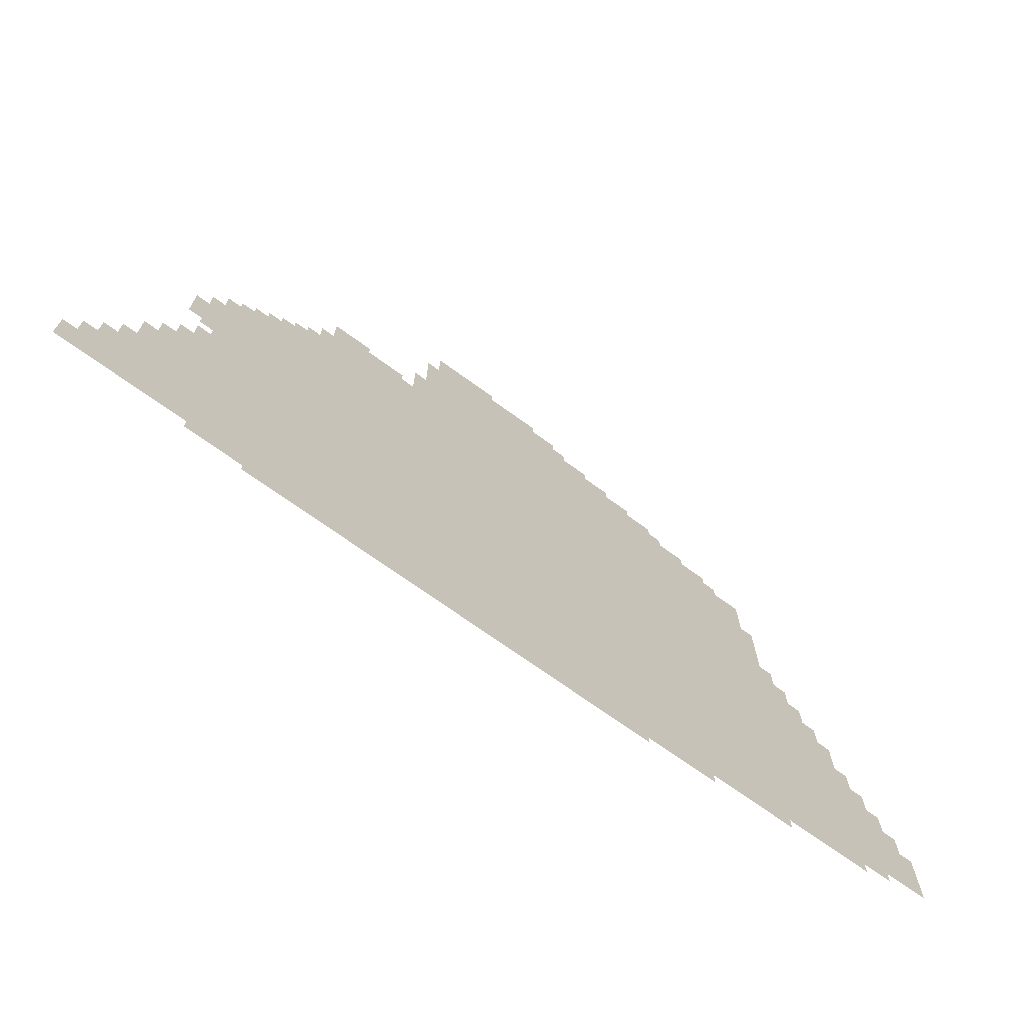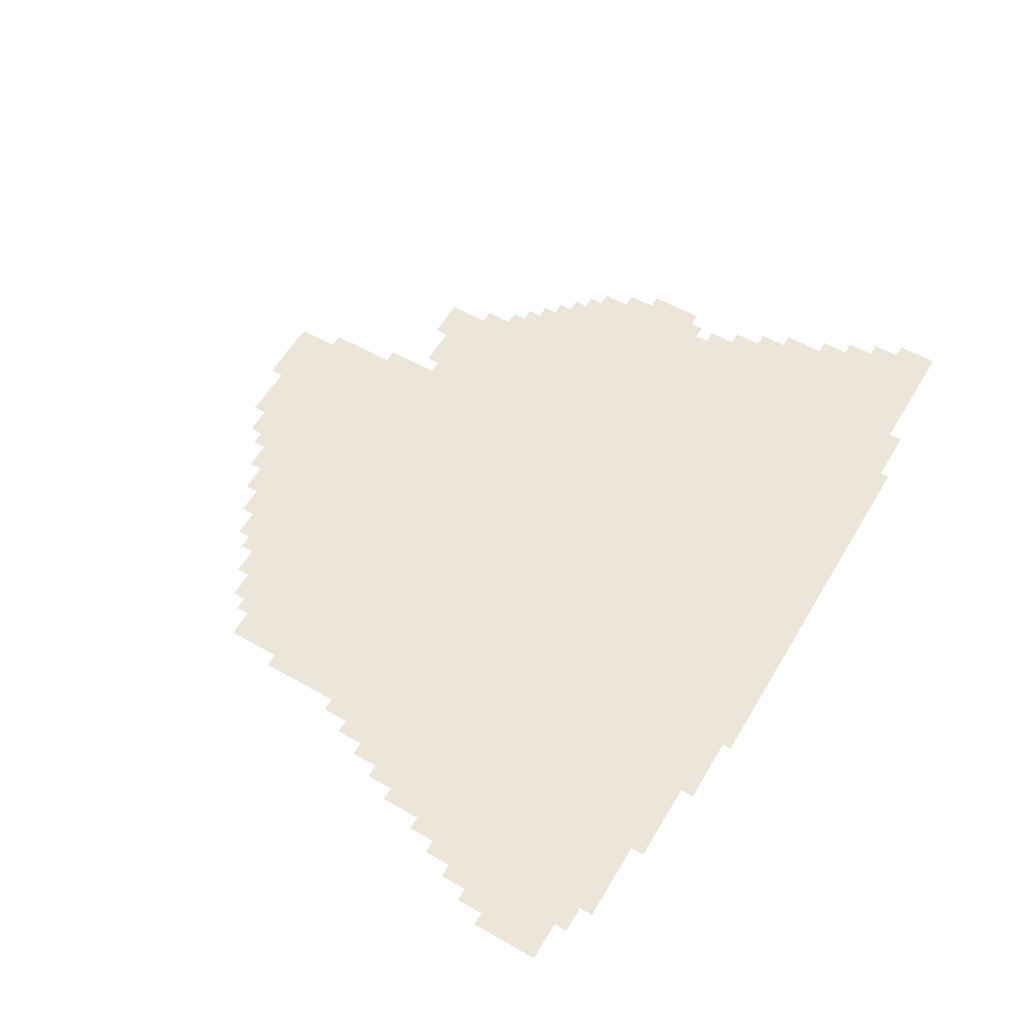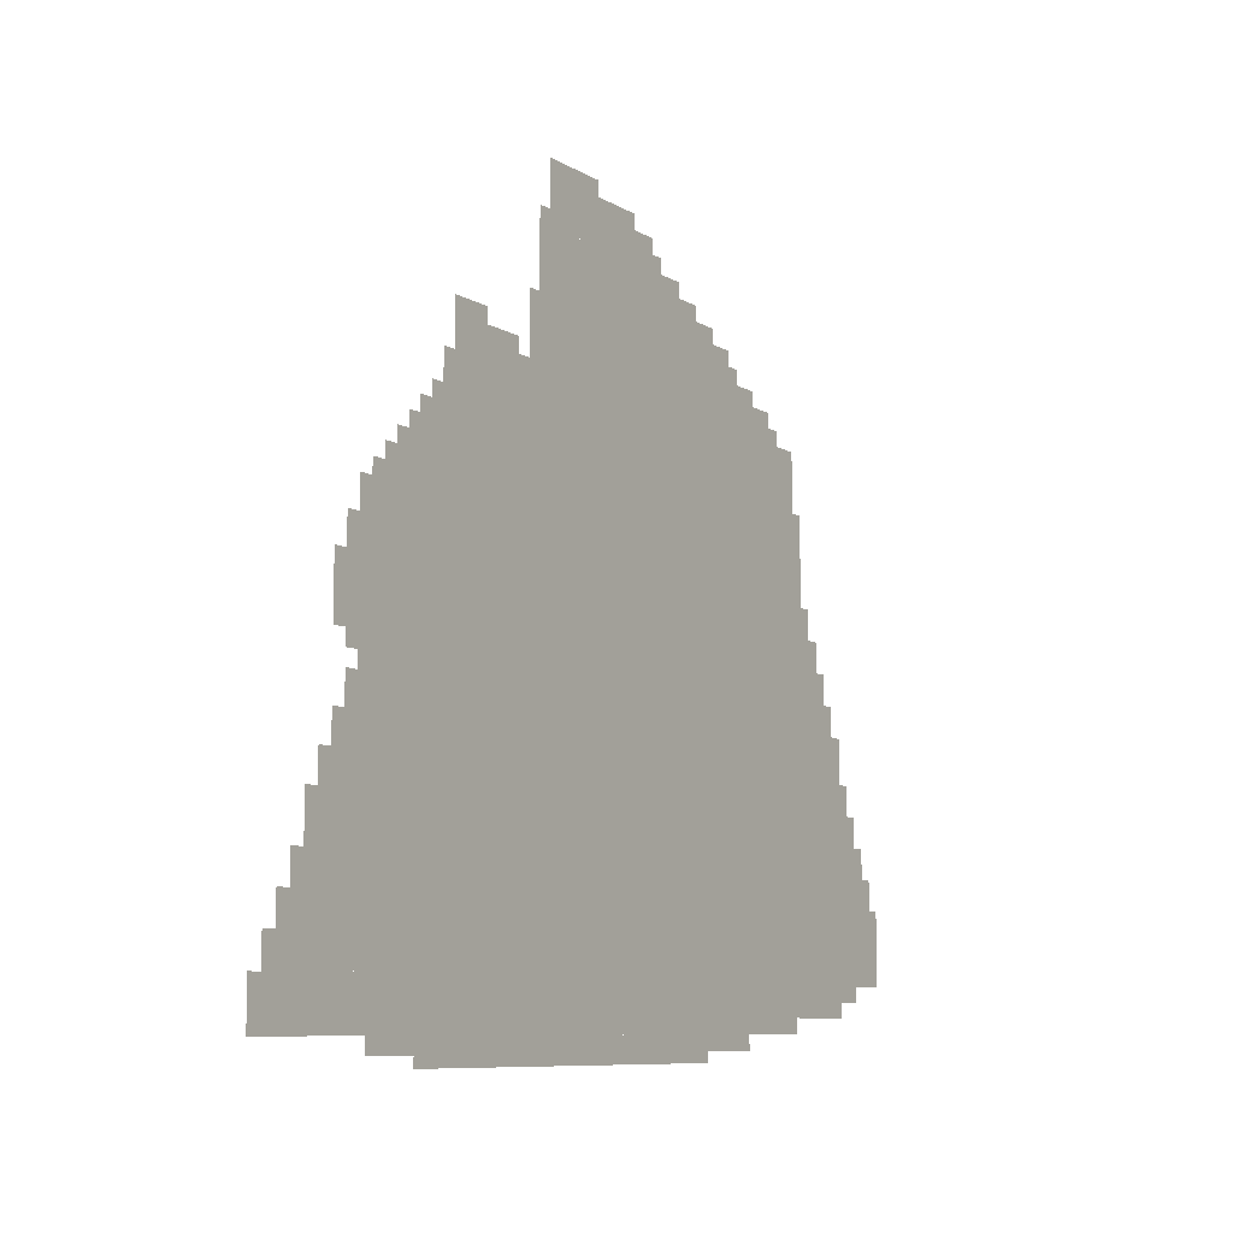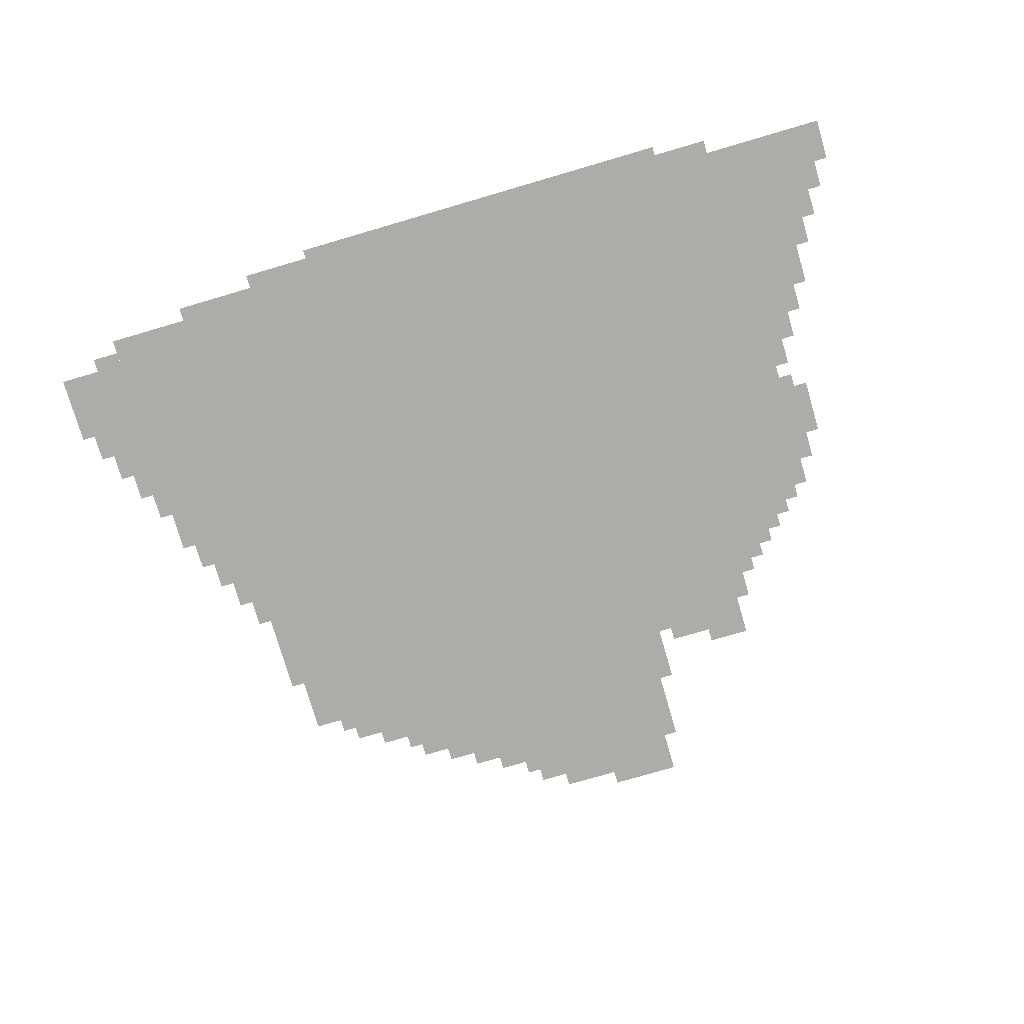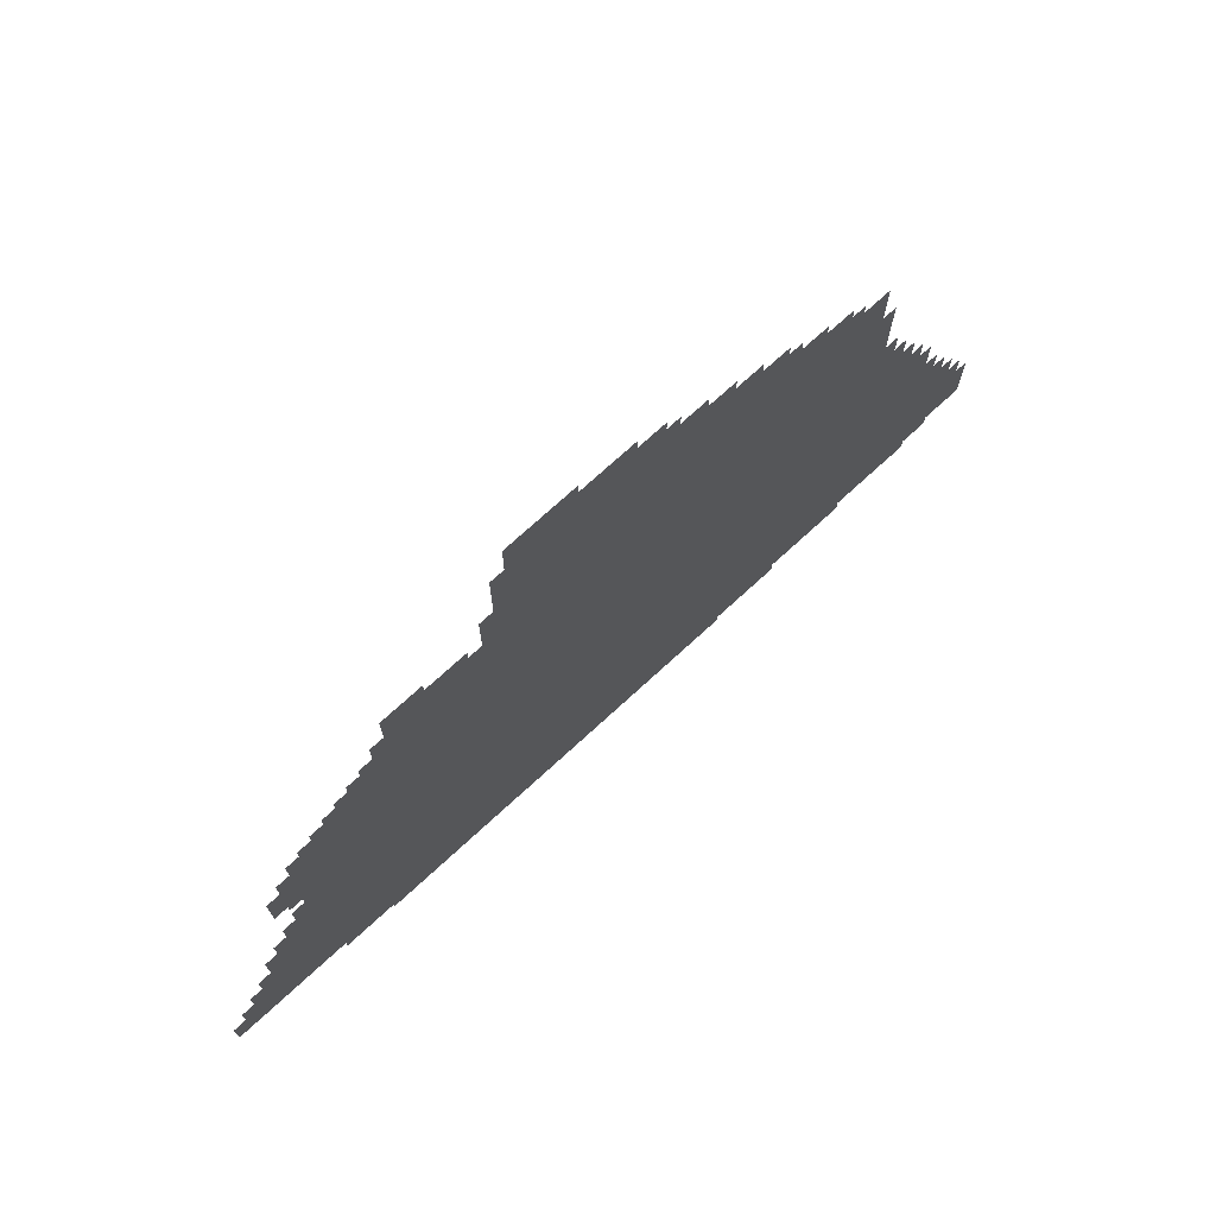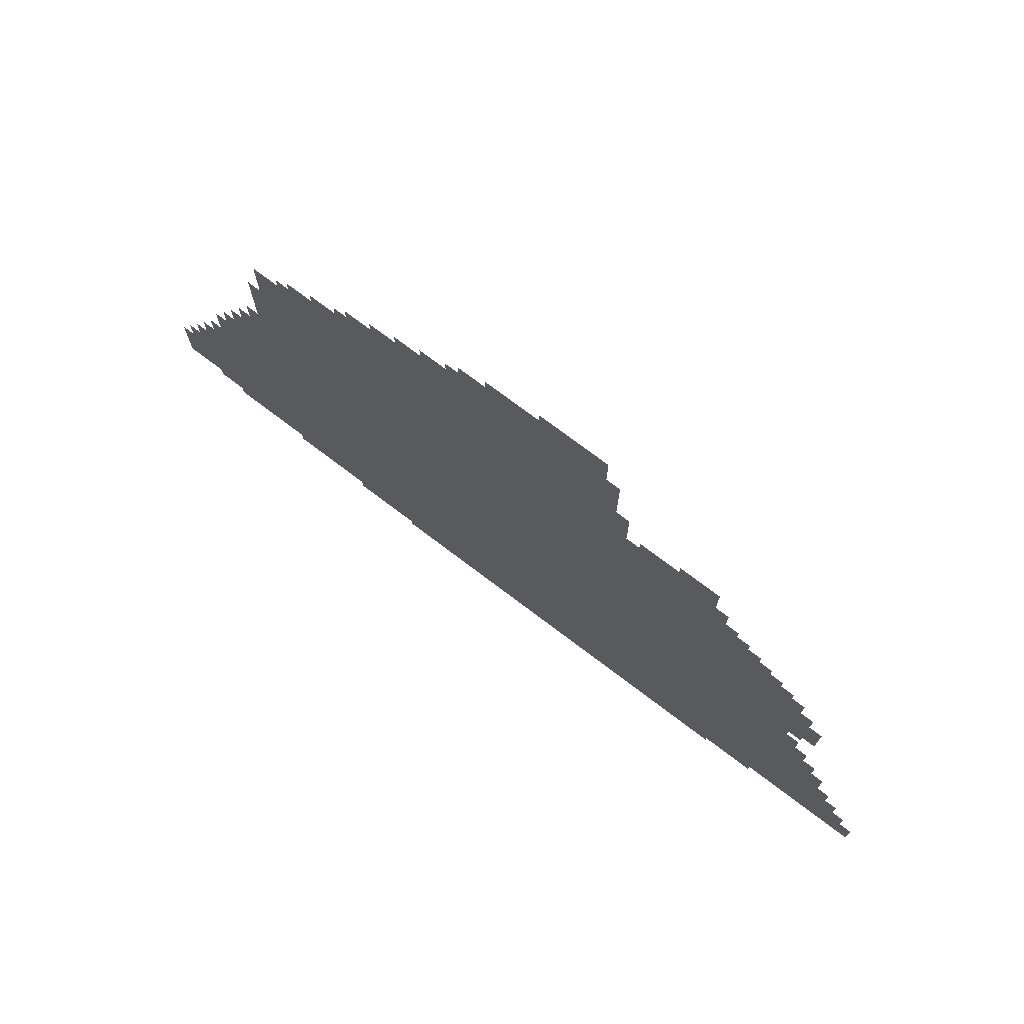
<metadata>
{"format":"obj","ext":"obj","renderer":"f3d","projection":"perspective","resolution":1024,"background":"white","views":[{"elev":-71.4,"azim":144.2,"up":"+Y"},{"elev":57.5,"azim":-59.5,"up":"+Z"},{"elev":-8.5,"azim":122.4,"up":"+Y"},{"elev":-76.8,"azim":16.3,"up":"+Z"},{"elev":73.3,"azim":137.5,"up":"+Y"},{"elev":74.5,"azim":37.1,"up":"+Y"}]}
</metadata>
<code>
g nengdai_8-mesh
v -512 53 0
v -512 1237 0
v -1696 1237 0
v -1696 53 0
v -768 1237 0
v -768 1493 0
v -1248 1493 0
v -1248 1237 0
v -256 53 0
v -256 501 0
v -512 501 0
v -512 53 0
v -256 501 0
v -256 949 0
v -512 949 0
v -512 501 0
v -1696 85 0
v -1696 373 0
v -1888 373 0
v -1888 85 0
v -1696 373 0
v -1696 661 0
v -1888 661 0
v -1888 373 0
v -1248 1237 0
v -1248 1397 0
v -1440 1397 0
v -1440 1237 0
v -416 0 0
v -416 53 0
v -896 53 0
v -896 0 0
v -896 0 0
v -896 53 0
v -1344 53 0
v -1344 0 0
v -1888 149 0
v -1888 373 0
v -2016 373 0
v -2016 149 0
v -128 245 0
v -128 437 0
v -256 437 0
v -256 245 0
v -128 53 0
v -128 245 0
v -256 245 0
v -256 53 0
v -1696 661 0
v -1696 853 0
v -1792 853 0
v -1792 661 0
v -384 949 0
v -384 1077 0
v -512 1077 0
v -512 949 0
v -32 53 0
v -32 213 0
v -128 213 0
v -128 53 0
v -800 1493 0
v -800 1589 0
v -960 1589 0
v -960 1493 0
v -960 1493 0
v -960 1589 0
v -1088 1589 0
v -1088 1493 0
v -192 693 0
v -192 821 0
v -256 821 0
v -256 693 0
v -192 437 0
v -192 565 0
v -256 565 0
v -256 437 0
v -1888 373 0
v -1888 501 0
v -1952 501 0
v -1952 373 0
v -1440 1237 0
v -1440 1301 0
v -1536 1301 0
v -1536 1237 0
v -512 1237 0
v -512 1301 0
v -608 1301 0
v -608 1237 0
v -320 949 0
v -320 1013 0
v -384 1013 0
v -384 949 0
v -1248 1397 0
v -1248 1461 0
v -1312 1461 0
v -1312 1397 0
v -1088 1493 0
v -1088 1557 0
v -1152 1557 0
v -1152 1493 0
v -1536 1237 0
v -1536 1301 0
v -1600 1301 0
v -1600 1237 0
v -1696 981 0
v -1696 1109 0
v -1728 1109 0
v -1728 981 0
v -1696 853 0
v -1696 981 0
v -1728 981 0
v -1728 853 0
v -800 1589 0
v -800 1621 0
v -896 1621 0
v -896 1589 0
v -1344 21 0
v -1344 53 0
v -1440 53 0
v -1440 21 0
v -2016 213 0
v -2016 309 0
v -2047 309 0
v -2047 213 0
v -1728 853 0
v -1728 917 0
v -1760 917 0
v -1760 853 0
v -224 821 0
v -224 885 0
v -256 885 0
v -256 821 0
v -1312 1397 0
v -1312 1429 0
v -1376 1429 0
v -1376 1397 0
v 0 85 0
v 0 149 0
v -32 149 0
v -32 85 0
v -608 1237 0
v -608 1269 0
v -672 1269 0
v -672 1237 0
v -448 1077 0
v -448 1141 0
v -480 1141 0
v -480 1077 0
v -1952 373 0
v -1952 437 0
v -1984 437 0
v -1984 373 0
v -64 213 0
v -64 277 0
v -96 277 0
v -96 213 0
v -1888 117 0
v -1888 149 0
v -1952 149 0
v -1952 117 0
v -160 437 0
v -160 501 0
v -192 501 0
v -192 437 0
v -1824 661 0
v -1824 725 0
v -1856 725 0
v -1856 661 0
v -224 565 0
v -224 629 0
v -256 629 0
v -256 565 0
v -1888 501 0
v -1888 565 0
v -1920 565 0
v -1920 501 0
v -1440 1301 0
v -1440 1333 0
v -1504 1333 0
v -1504 1301 0
v -480 1141 0
v -480 1205 0
v -512 1205 0
v -512 1141 0
v -480 1077 0
v -480 1141 0
v -512 1141 0
v -512 1077 0
v -1792 725 0
v -1792 789 0
v -1824 789 0
v -1824 725 0
v -736 1301 0
v -736 1365 0
v -768 1365 0
v -768 1301 0
v -896 1589 0
v -896 1621 0
v -960 1621 0
v -960 1589 0
v -2016 149 0
v -2016 213 0
v -2047 213 0
v -2047 149 0
v -1440 21 0
v -1440 53 0
v -1504 53 0
v -1504 21 0
v -1792 661 0
v -1792 725 0
v -1824 725 0
v -1824 661 0
v -288 21 0
v -288 53 0
v -352 53 0
v -352 21 0
v -352 21 0
v -352 53 0
v -416 53 0
v -416 21 0
v -736 1237 0
v -736 1301 0
v -768 1301 0
v -768 1237 0
v -96 277 0
v -96 341 0
v -128 341 0
v -128 277 0
v -96 213 0
v -96 277 0
v -128 277 0
v -128 213 0
v -1600 1237 0
v -1600 1269 0
v -1632 1269 0
v -1632 1237 0
v -416 1077 0
v -416 1109 0
v -448 1109 0
v -448 1077 0
v -288 949 0
v -288 981 0
v -320 981 0
v -320 949 0
v -224 661 0
v -224 693 0
v -256 693 0
v -256 661 0
v -352 1013 0
v -352 1045 0
v -384 1045 0
v -384 1013 0
v -1440 1333 0
v -1440 1365 0
v -1472 1365 0
v -1472 1333 0
v 0 53 0
v 0 85 0
v -32 85 0
v -32 53 0
v -672 1237 0
v -672 1269 0
v -704 1269 0
v -704 1237 0
v -1504 1301 0
v -1504 1333 0
v -1536 1333 0
v -1536 1301 0
v -1152 1493 0
v -1152 1525 0
v -1184 1525 0
v -1184 1493 0
v -768 1493 0
v -768 1525 0
v -800 1525 0
v -800 1493 0
g nengdai_8-mesh_0
f 3 2 1
f 1 4 3
f 7 6 5
f 5 8 7
f 11 10 9
f 9 12 11
f 15 14 13
f 13 16 15
f 19 18 17
f 17 20 19
f 23 22 21
f 21 24 23
f 27 26 25
f 25 28 27
f 31 30 29
f 29 32 31
f 35 34 33
f 33 36 35
f 39 38 37
f 37 40 39
f 43 42 41
f 41 44 43
f 47 46 45
f 45 48 47
f 51 50 49
f 49 52 51
f 55 54 53
f 53 56 55
f 59 58 57
f 57 60 59
f 63 62 61
f 61 64 63
f 67 66 65
f 65 68 67
f 71 70 69
f 69 72 71
f 75 74 73
f 73 76 75
f 79 78 77
f 77 80 79
f 83 82 81
f 81 84 83
f 87 86 85
f 85 88 87
f 91 90 89
f 89 92 91
f 95 94 93
f 93 96 95
f 99 98 97
f 97 100 99
f 103 102 101
f 101 104 103
f 107 106 105
f 105 108 107
f 111 110 109
f 109 112 111
f 115 114 113
f 113 116 115
f 119 118 117
f 117 120 119
f 123 122 121
f 121 124 123
f 127 126 125
f 125 128 127
f 131 130 129
f 129 132 131
f 135 134 133
f 133 136 135
f 139 138 137
f 137 140 139
f 143 142 141
f 141 144 143
f 147 146 145
f 145 148 147
f 151 150 149
f 149 152 151
f 155 154 153
f 153 156 155
f 159 158 157
f 157 160 159
f 163 162 161
f 161 164 163
f 167 166 165
f 165 168 167
f 171 170 169
f 169 172 171
f 175 174 173
f 173 176 175
f 179 178 177
f 177 180 179
f 183 182 181
f 181 184 183
f 187 186 185
f 185 188 187
f 191 190 189
f 189 192 191
f 195 194 193
f 193 196 195
f 199 198 197
f 197 200 199
f 203 202 201
f 201 204 203
f 207 206 205
f 205 208 207
f 211 210 209
f 209 212 211
f 215 214 213
f 213 216 215
f 219 218 217
f 217 220 219
f 223 222 221
f 221 224 223
f 227 226 225
f 225 228 227
f 231 230 229
f 229 232 231
f 235 234 233
f 233 236 235
f 239 238 237
f 237 240 239
f 243 242 241
f 241 244 243
f 247 246 245
f 245 248 247
f 251 250 249
f 249 252 251
f 255 254 253
f 253 256 255
f 259 258 257
f 257 260 259
f 263 262 261
f 261 264 263
f 267 266 265
f 265 268 267
f 271 270 269
f 269 272 271
f 275 274 273
f 273 276 275

</code>
